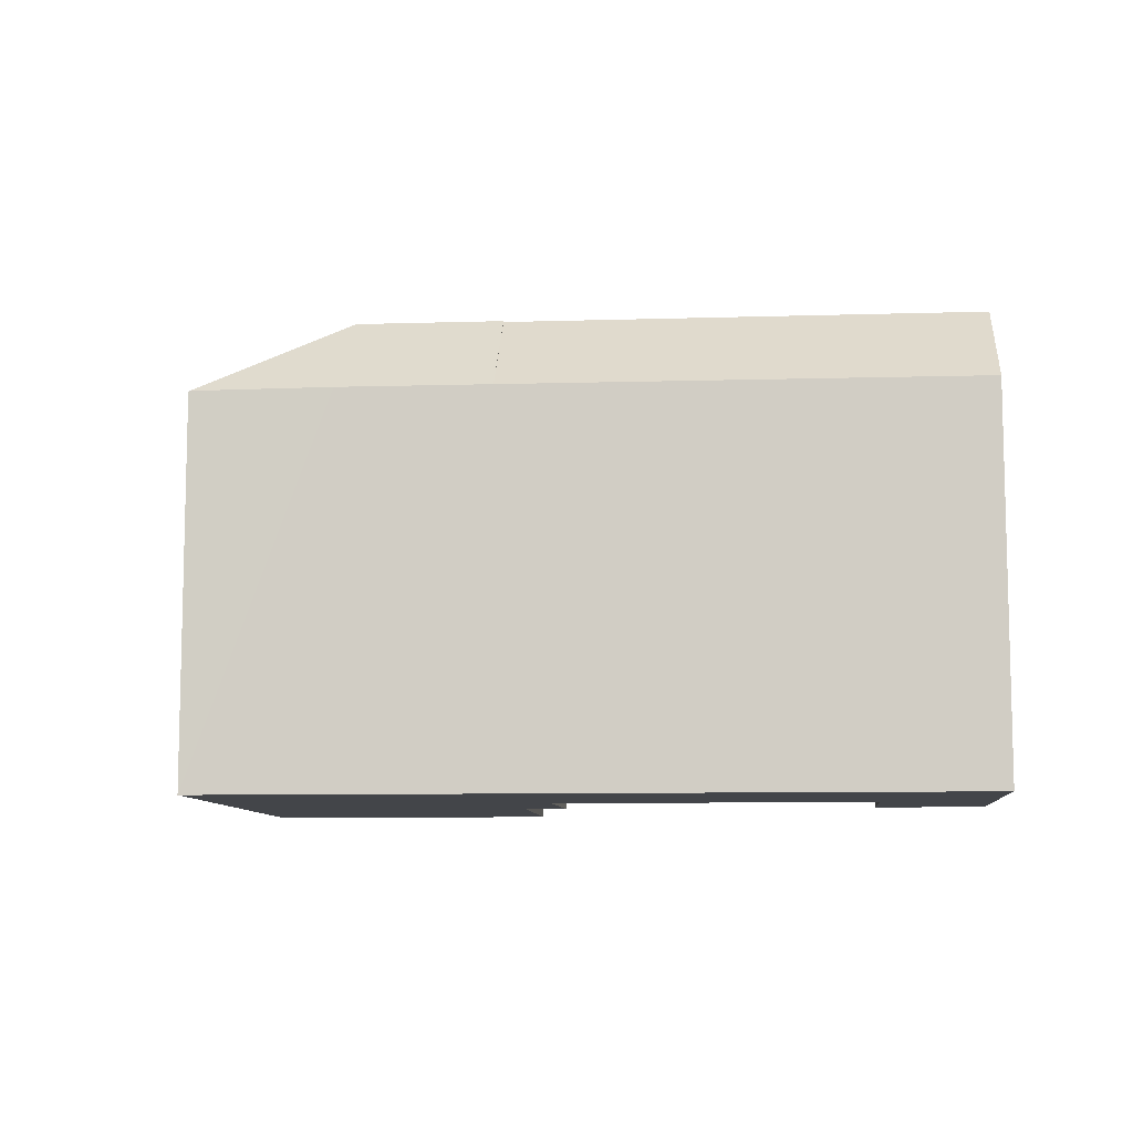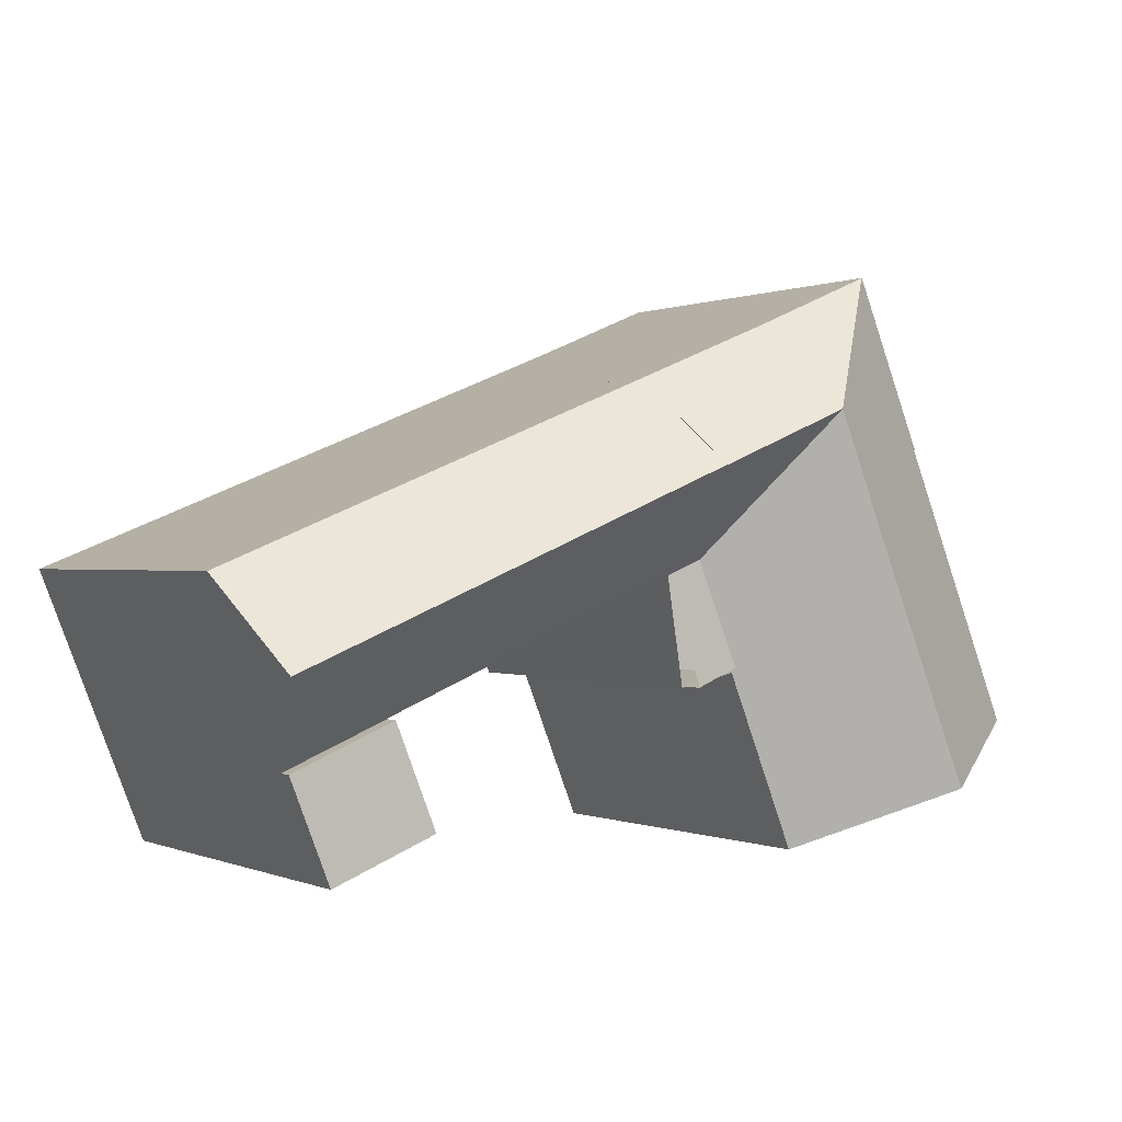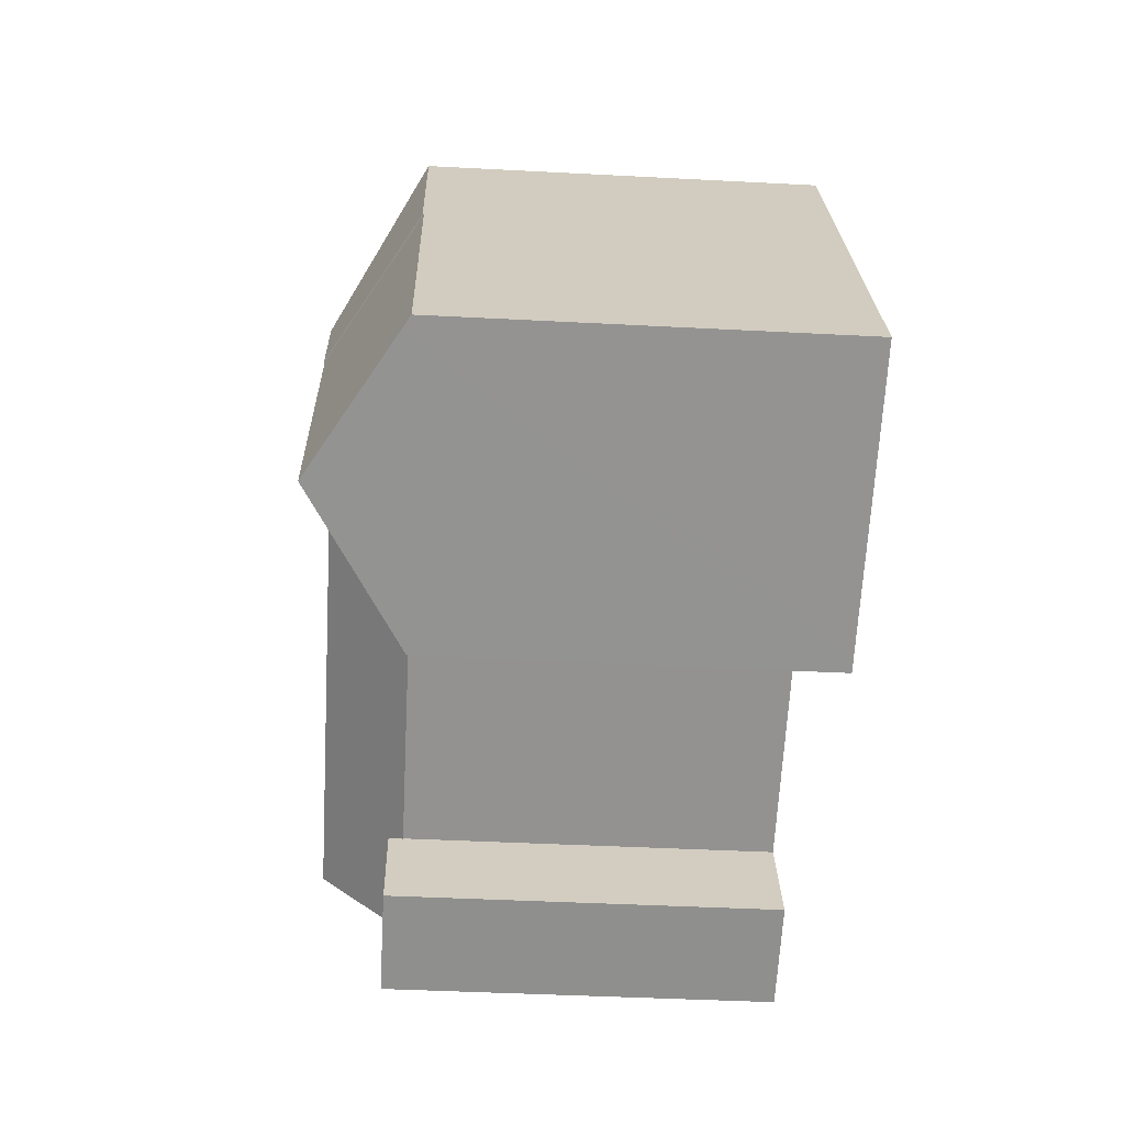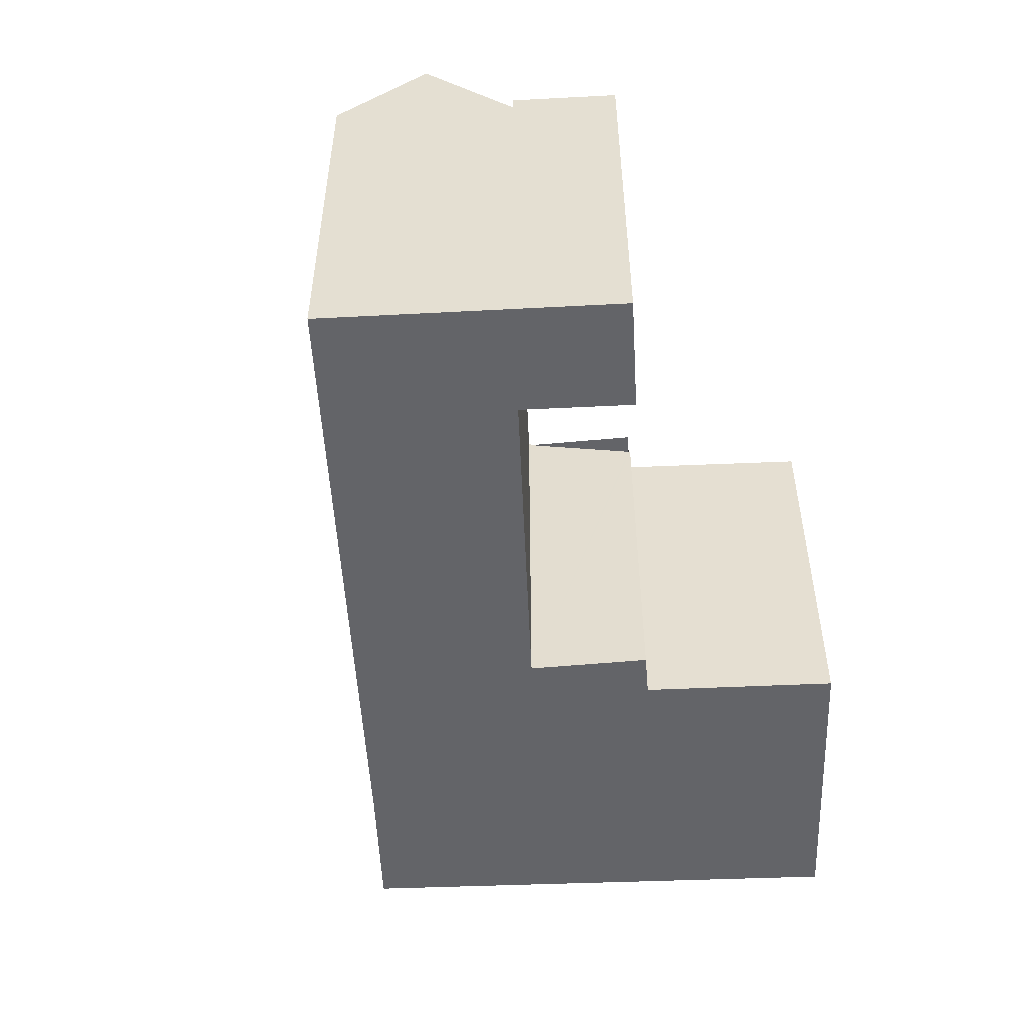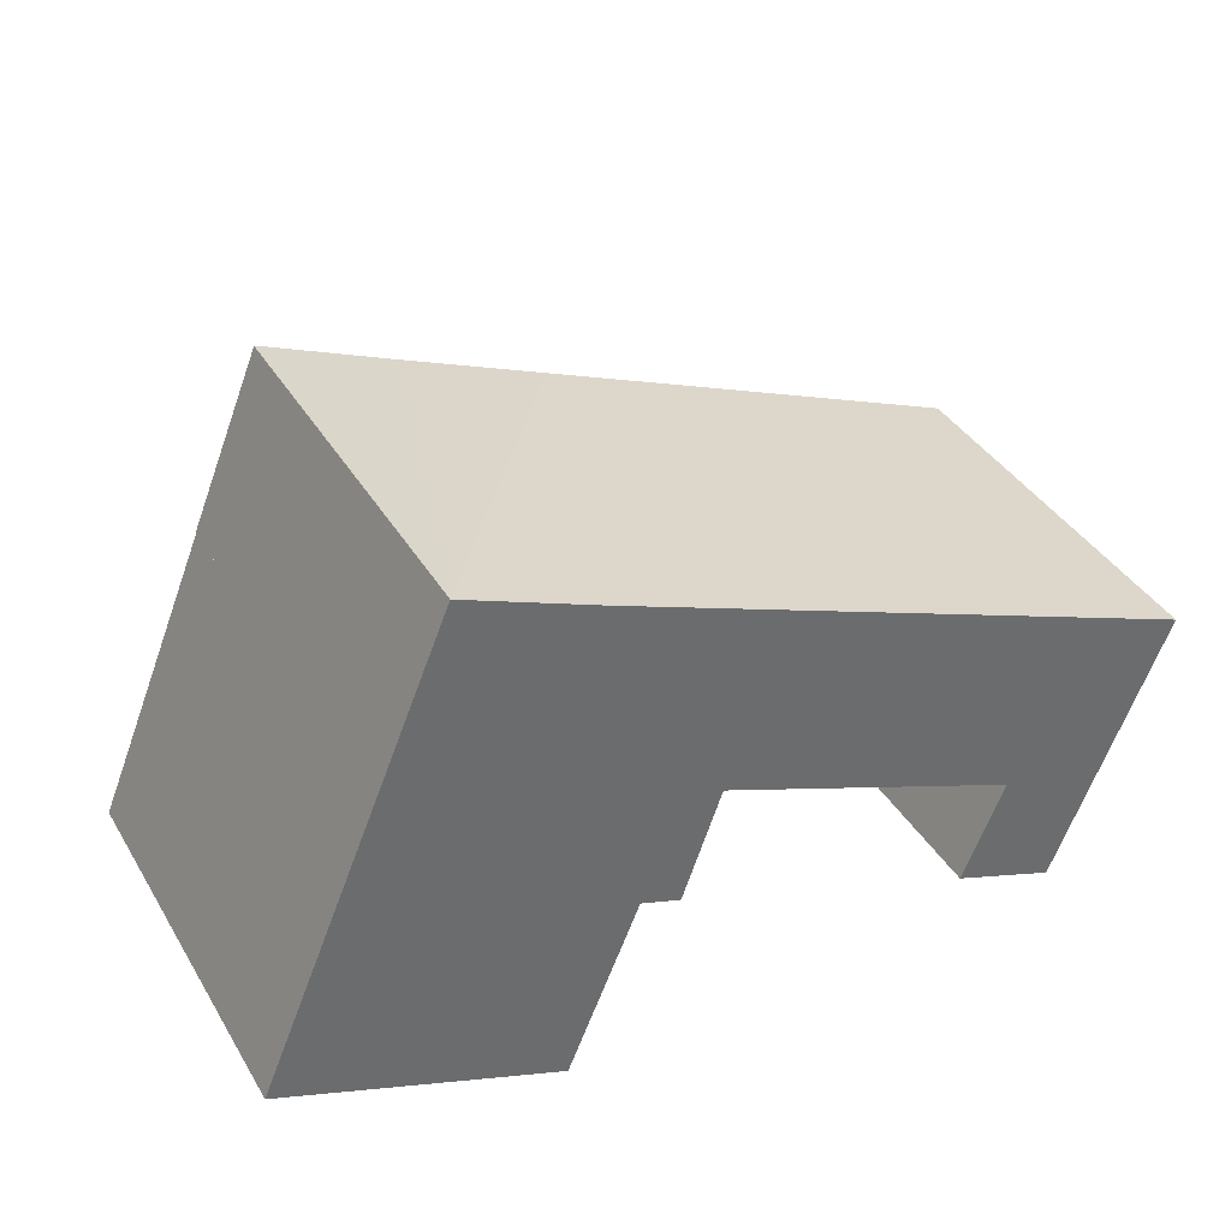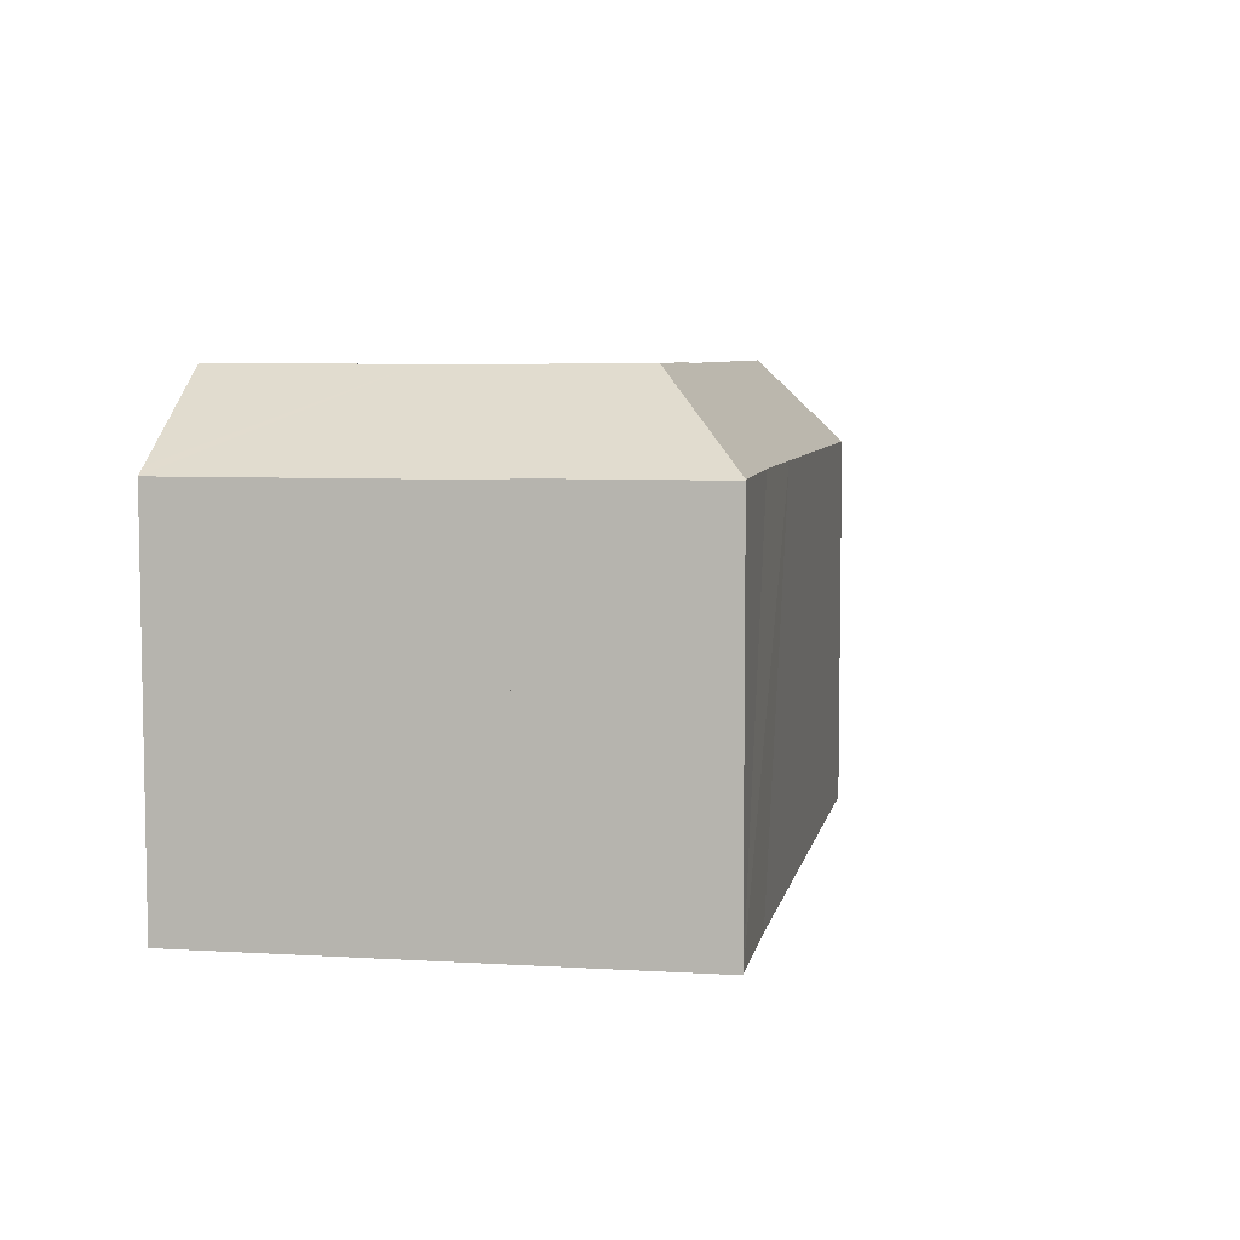
<metadata>
{"format":"obj","ext":"obj","renderer":"f3d","projection":"perspective","resolution":1024,"background":"white","views":[{"elev":-8.9,"azim":26.9,"up":"+Y"},{"elev":0.1,"azim":146.5,"up":"+Z"},{"elev":-43.8,"azim":-93.5,"up":"+Z"},{"elev":-51.3,"azim":115.0,"up":"+Y"},{"elev":38.9,"azim":-28.1,"up":"+Z"},{"elev":6.4,"azim":-57.2,"up":"+Y"}]}
</metadata>
<code>
v  20.21 22.47 12.14
v  42.75 18.63 7.34
v  41.24 22.47 3.556
v  42.84 18.37 7.588
v  21.86 18.43 16.1
v  20.27 18.28 7.321
v  18.5 18.28 8.04
v  20.3 18.38 7.422
v  34.72 18.31 1.454
v  39.6 18.28 -0.568
v  34.71 18.28 1.427
v  21.86 -9.857e-16 16.1
v  20.21 -7.433e-16 12.14
v  18.5 -4.923e-16 8.04
v  42.84 -4.646e-16 7.588
v  39.6 3.478e-17 -0.568
v  42.75 -4.494e-16 7.34
v  41.24 -2.177e-16 3.556
v  20.3 -4.545e-16 7.422
v  20.27 -4.483e-16 7.321
v  34.71 -8.738e-17 1.427
v  34.72 -8.903e-17 1.454
v  8.97 18.38 21.41
v  5.544 18.34 13.33
v  8.915 18.34 21.44
v  13.68 22.52 14.8
v  11.98 22.52 10.7
v  15.09 18.44 18.84
v  20.21 22.52 12.14
v  5.544 -8.162e-16 13.33
v  11.98 -6.554e-16 10.7
v  8.915 -1.313e-15 21.44
v  15.09 -1.154e-15 18.84
v  8.97 -1.311e-15 21.41
v  0.537 18.63 -0.226
v  9.938 22.48 5.799
v  6.406 22.48 -2.694
v  0 18.28 1.119e-15
v  3.532 18.28 8.493
v  11.98 22.48 10.7
v  5.544 18.28 13.33
v  18.46 16.87 2.13
v  16.55 18.1 2.825
v  18.48 16.88 2.205
v  18.5 18.22 8.04
v  16.44 18.22 3.066
v  12.9 18.22 -5.427
v  13.15 18.06 -5.531
v  12.53 18.46 -5.271
v  20.27 18.22 7.321
v  18.48 18.22 2.205
v  18.46 -1.304e-16 2.13
v  18.48 -1.35e-16 2.205
v  16.55 -1.73e-16 2.825
v  13.15 3.387e-16 -5.531
v  12.53 3.228e-16 -5.271
v  0.537 1.384e-17 -0.226
v  0 0 0
v  12.9 3.323e-16 -5.427
v  6.406 1.65e-16 -2.694
v  3.532 -5.2e-16 8.493
v  37.71 19.02 -5.306
v  34.71 19.02 1.427
v  39.6 19.02 -0.568
v  32.77 19.02 -3.372
v  32.77 2.065e-16 -3.372
v  37.71 3.249e-16 -5.306
g defaultobject
f 1 2 3
f 2 1 4
f 4 1 5
f 1 6 7
f 6 1 8
f 8 1 3
f 8 3 9
f 9 3 10
f 10 11 9
f 7 5 1
f 5 7 12
f 12 7 13
f 13 7 14
f 12 4 5
f 4 12 15
f 2 10 3
f 10 2 4
f 10 4 15
f 10 15 16
f 16 15 17
f 16 17 18
f 19 6 8
f 6 19 20
f 16 11 10
f 11 16 21
f 9 19 8
f 19 9 22
f 20 7 6
f 7 20 14
f 11 22 9
f 22 11 21
f 20 19 14
f 13 15 12
f 15 13 14
f 15 14 17
f 17 14 18
f 18 14 19
f 18 19 22
f 18 22 16
f 16 22 21
f 23 24 25
f 24 23 26
f 24 26 27
f 28 26 23
f 26 28 5
f 26 5 29
f 26 29 7
f 26 7 27
f 7 24 27
f 24 7 14
f 24 14 30
f 30 14 31
f 30 25 24
f 25 30 32
f 25 28 23
f 28 25 32
f 28 32 5
f 5 32 33
f 5 33 12
f 33 32 34
f 5 7 29
f 7 5 14
f 14 5 13
f 13 5 12
f 31 32 30
f 32 31 33
f 33 31 14
f 33 14 12
f 12 14 13
f 35 36 37
f 36 35 38
f 36 38 39
f 36 39 40
f 40 39 41
f 42 43 44
f 45 36 40
f 36 45 46
f 36 46 37
f 37 46 43
f 43 46 44
f 37 43 47
f 47 43 48
f 37 47 49
f 50 46 45
f 46 50 51
f 46 51 44
f 20 44 50
f 44 20 42
f 42 20 52
f 52 20 53
f 54 48 43
f 48 54 55
f 42 54 43
f 54 42 52
f 49 35 37
f 35 49 47
f 35 47 48
f 35 48 55
f 35 55 38
f 38 55 56
f 38 56 57
f 38 57 58
f 56 55 59
f 57 56 60
f 58 39 38
f 39 58 41
f 41 58 30
f 30 58 61
f 30 40 41
f 40 30 45
f 45 30 50
f 50 30 14
f 50 14 20
f 14 30 31
f 53 54 52
f 54 53 20
f 54 20 60
f 60 20 57
f 57 20 14
f 57 14 31
f 57 31 58
f 58 31 61
f 61 31 30
f 54 59 55
f 59 54 56
f 56 54 60
f 62 63 64
f 63 62 65
f 66 63 65
f 63 66 21
f 21 64 63
f 64 21 16
f 16 62 64
f 62 16 67
f 67 65 62
f 65 67 66
f 67 21 66
f 21 67 16

</code>
